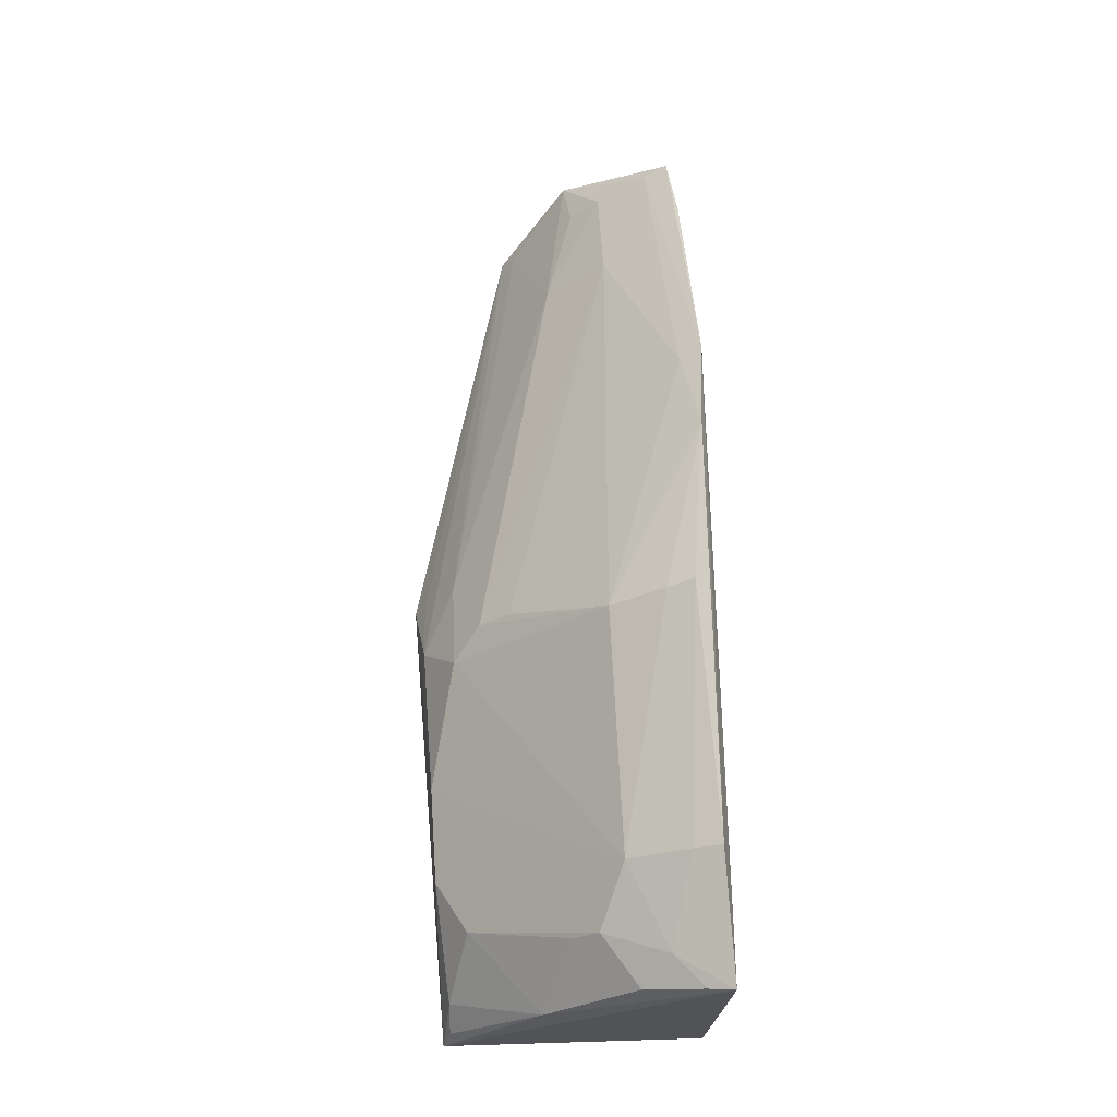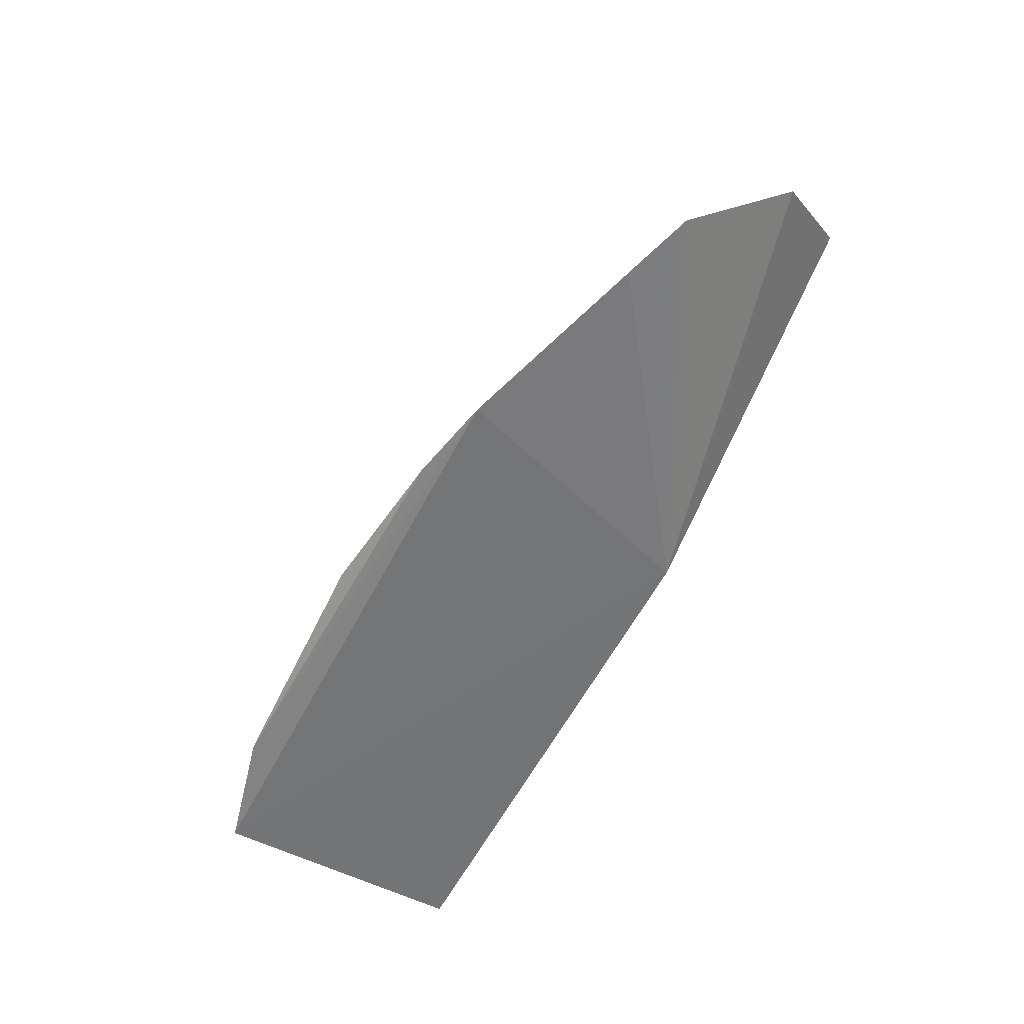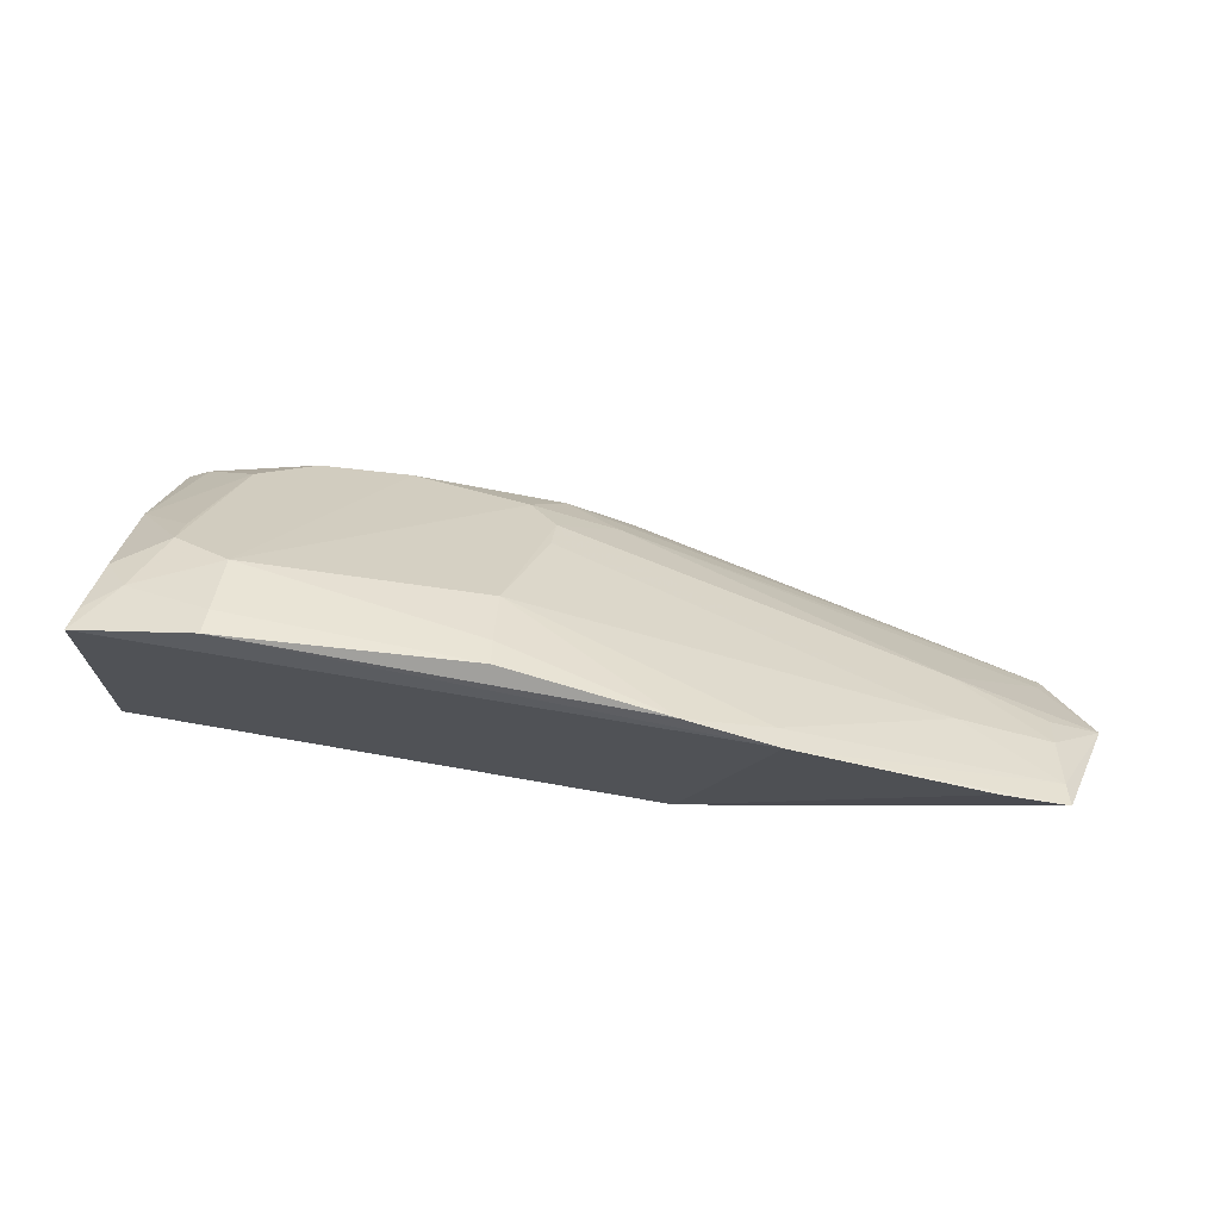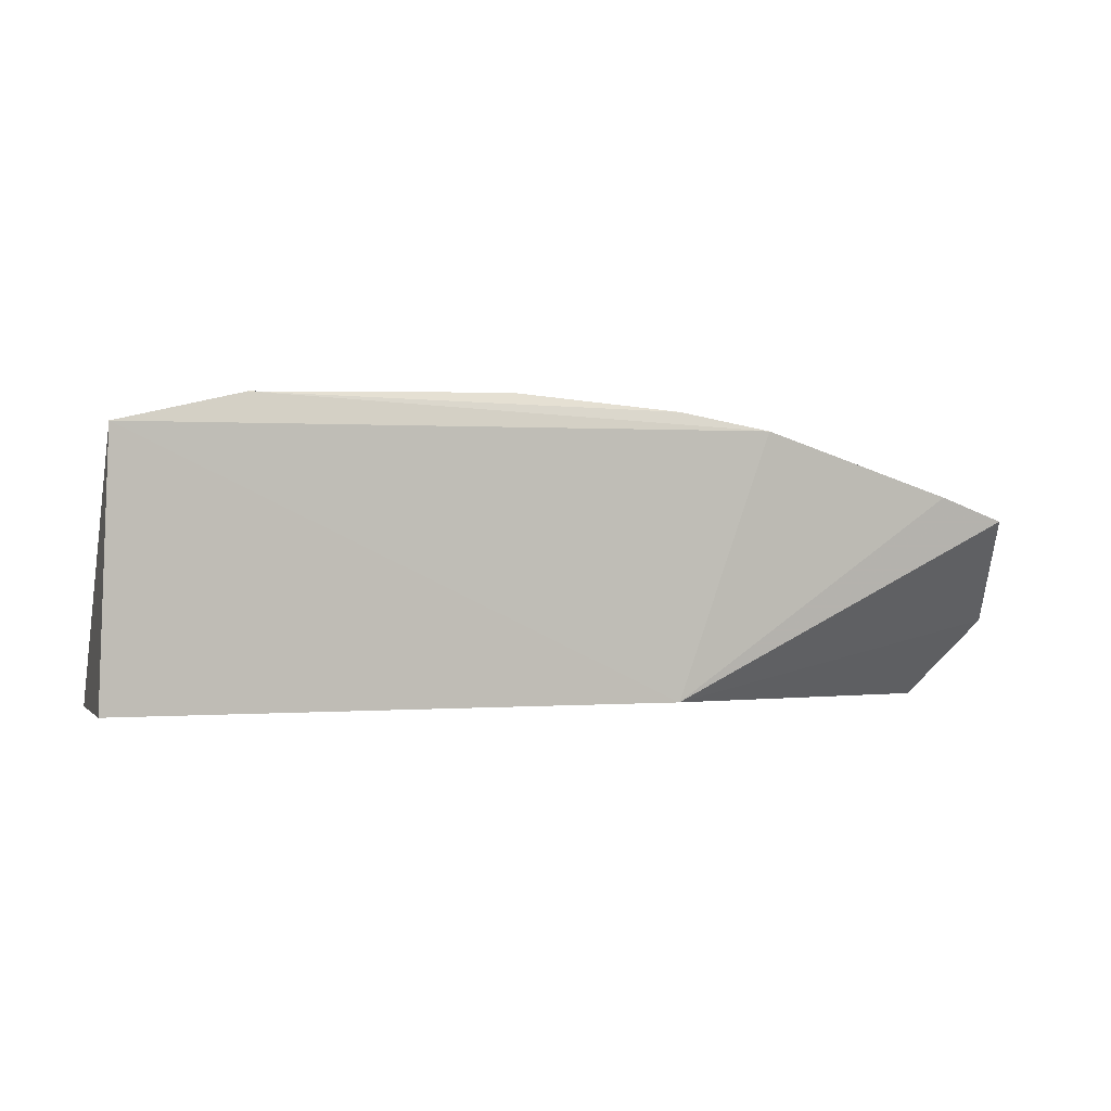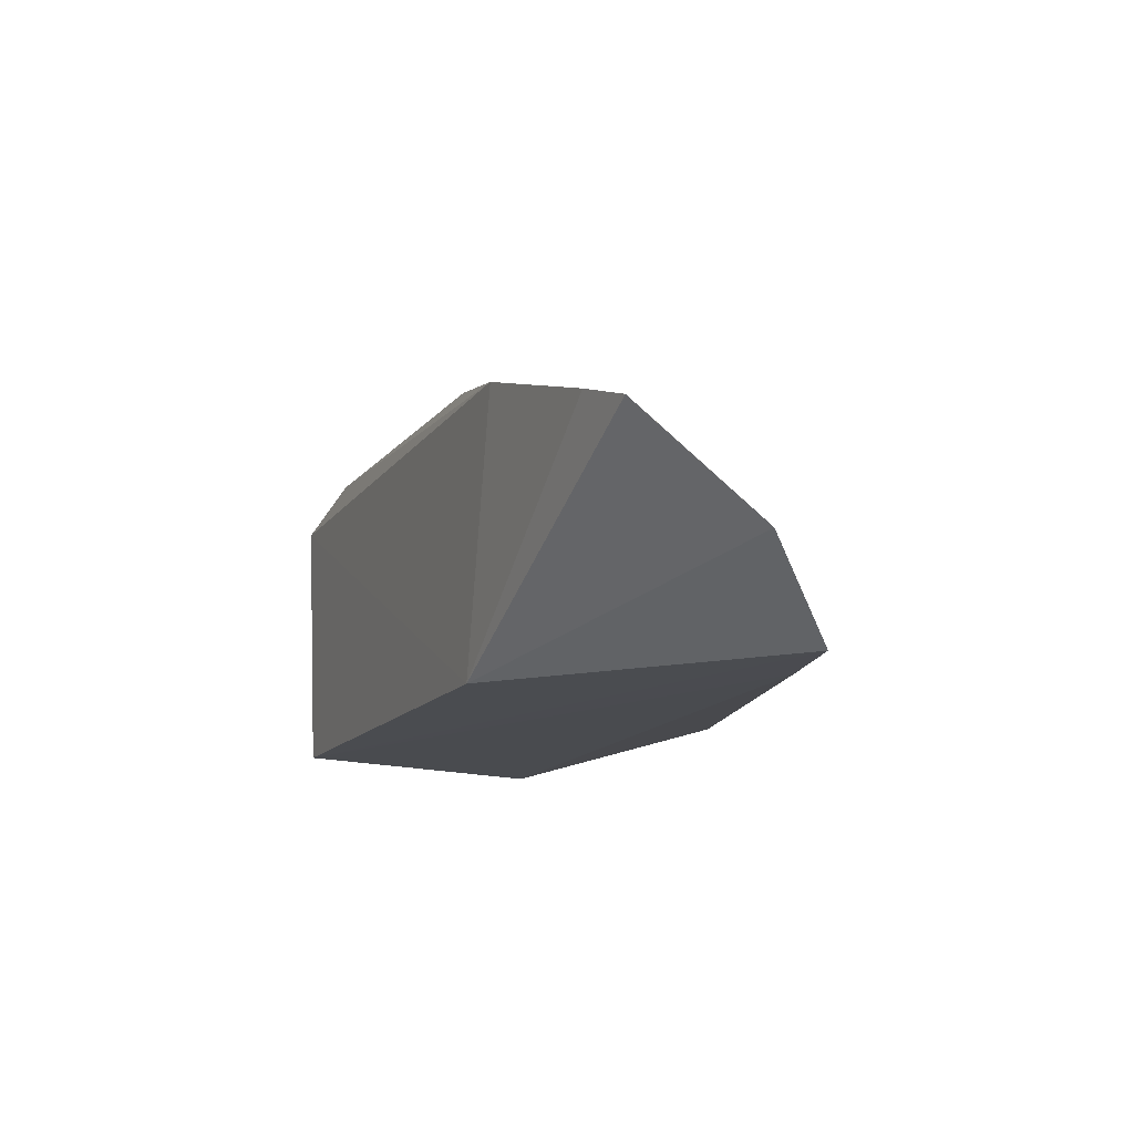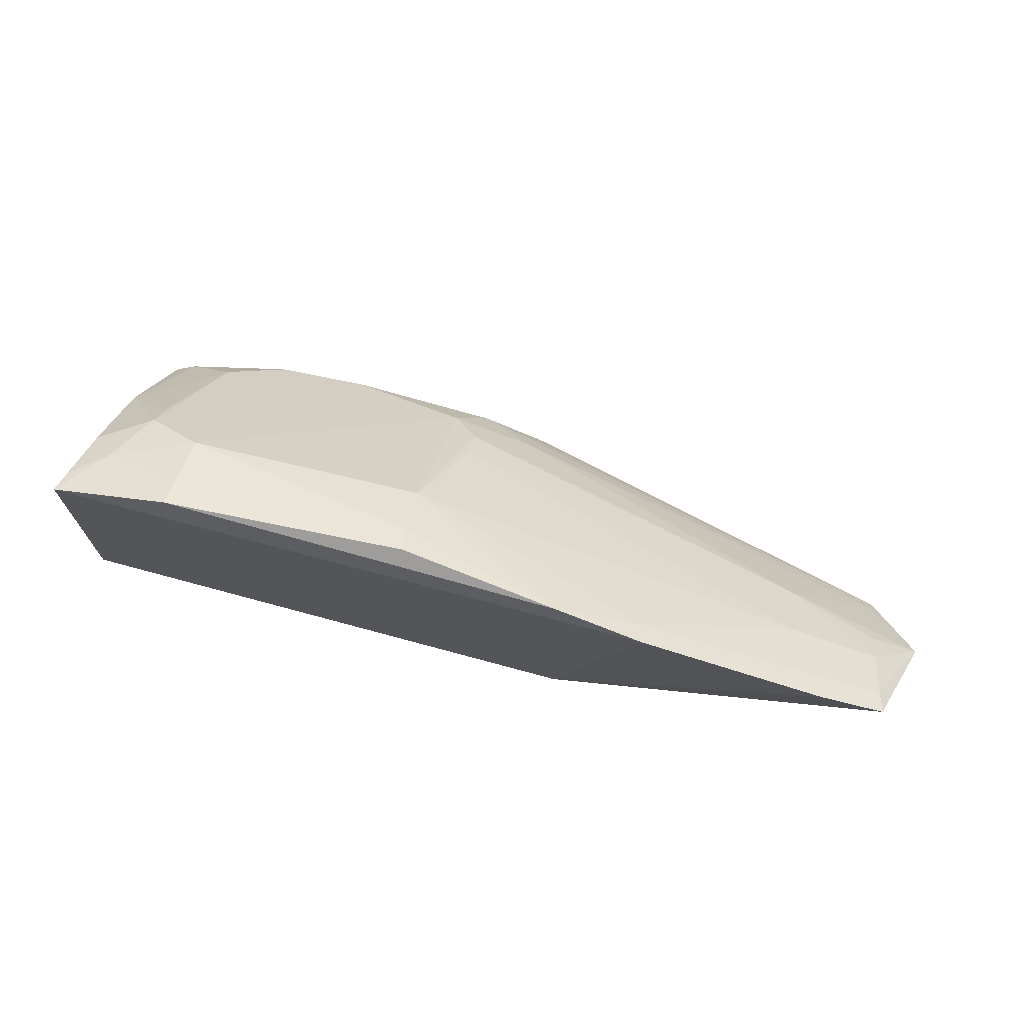
<metadata>
{"format":"obj","ext":"obj","renderer":"f3d","projection":"perspective","resolution":1024,"background":"white","views":[{"elev":69.5,"azim":85.4,"up":"+Y"},{"elev":-60.3,"azim":-116.8,"up":"+Z"},{"elev":68.8,"azim":-173.4,"up":"+Y"},{"elev":0.9,"azim":160.5,"up":"+Y"},{"elev":-13.1,"azim":-115.2,"up":"+Y"},{"elev":69.3,"azim":-168.0,"up":"+Y"}]}
</metadata>
<code>
v 0.2583 0.147 0.2968
v 0.2652 0.153 0.1748
v 0.2611 0.2772 0.1686
v 0.008546 0.2848 0.157
v -0.1557 0.1461 0.2397
v 0.007576 0.153 0.1597
v 0.08674 0.2016 0.2786
v -0.1102 0.1455 0.2527
v -0.03386 0.2766 0.1521
v 0.2296 0.2566 0.2222
v 0.07265 0.1731 0.2937
v 0.203 0.2907 0.1686
v -0.1567 0.2353 0.1543
v 0.08779 0.2708 0.206
v 0.1883 0.1854 0.2942
v 0.2564 0.2141 0.2488
v 0.04463 0.1866 0.2771
v 0.04212 0.1465 0.298
v 0.243 0.2702 0.193
v -0.1247 0.2466 0.1521
v -0.1766 0.1853 0.2048
v -0.03088 0.2707 0.1624
v 0.2018 0.2707 0.2093
v 0.08532 0.2927 0.1684
v 0.1441 0.1868 0.2936
v 0.255 0.257 0.2067
v 0.2424 0.1704 0.2919
v 0.04384 0.1587 0.2926
v -0.1077 0.1993 0.2186
v -0.1548 0.2288 0.1654
v 0.2023 0.2851 0.1813
v 0.215 0.1989 0.2804
v 0.08654 0.2863 0.1807
v 0.2589 0.272 0.1801
v 0.2544 0.1594 0.2928
v -0.1529 0.1569 0.2336
v 0.0729 0.2132 0.2651
v -0.1079 0.2261 0.1901
v 0.229 0.2445 0.2339
v -0.1526 0.2121 0.1889
v 0.07317 0.227 0.2504
v -0.1526 0.1982 0.2029
f 1 2 3
f 6 3 2
f 6 2 5
f 8 5 2
f 8 2 1
f 9 3 6
f 12 9 4
f 12 3 9
f 16 1 3
f 17 11 7
f 17 5 11
f 18 5 8
f 18 8 1
f 18 1 15
f 20 13 9
f 20 9 6
f 20 6 13
f 21 13 6
f 21 6 5
f 22 14 4
f 22 4 9
f 23 14 7
f 23 10 19
f 24 12 4
f 25 7 11
f 25 18 15
f 25 11 18
f 25 23 7
f 26 10 16
f 26 19 10
f 27 15 1
f 28 18 11
f 28 11 5
f 28 5 18
f 30 22 9
f 30 9 13
f 30 13 21
f 31 23 19
f 31 12 24
f 31 19 3
f 31 3 12
f 32 10 23
f 32 15 27
f 32 27 16
f 32 25 15
f 32 23 25
f 33 24 4
f 33 4 14
f 33 14 23
f 33 31 24
f 33 23 31
f 34 3 19
f 34 19 26
f 34 26 16
f 34 16 3
f 35 27 1
f 35 1 16
f 35 16 27
f 36 29 21
f 36 21 5
f 36 5 17
f 36 17 29
f 37 29 17
f 37 17 7
f 37 7 14
f 38 14 22
f 38 22 30
f 38 29 37
f 39 32 16
f 39 16 10
f 39 10 32
f 40 38 30
f 40 30 21
f 40 29 38
f 41 38 37
f 41 37 14
f 41 14 38
f 42 40 21
f 42 21 29
f 42 29 40

</code>
